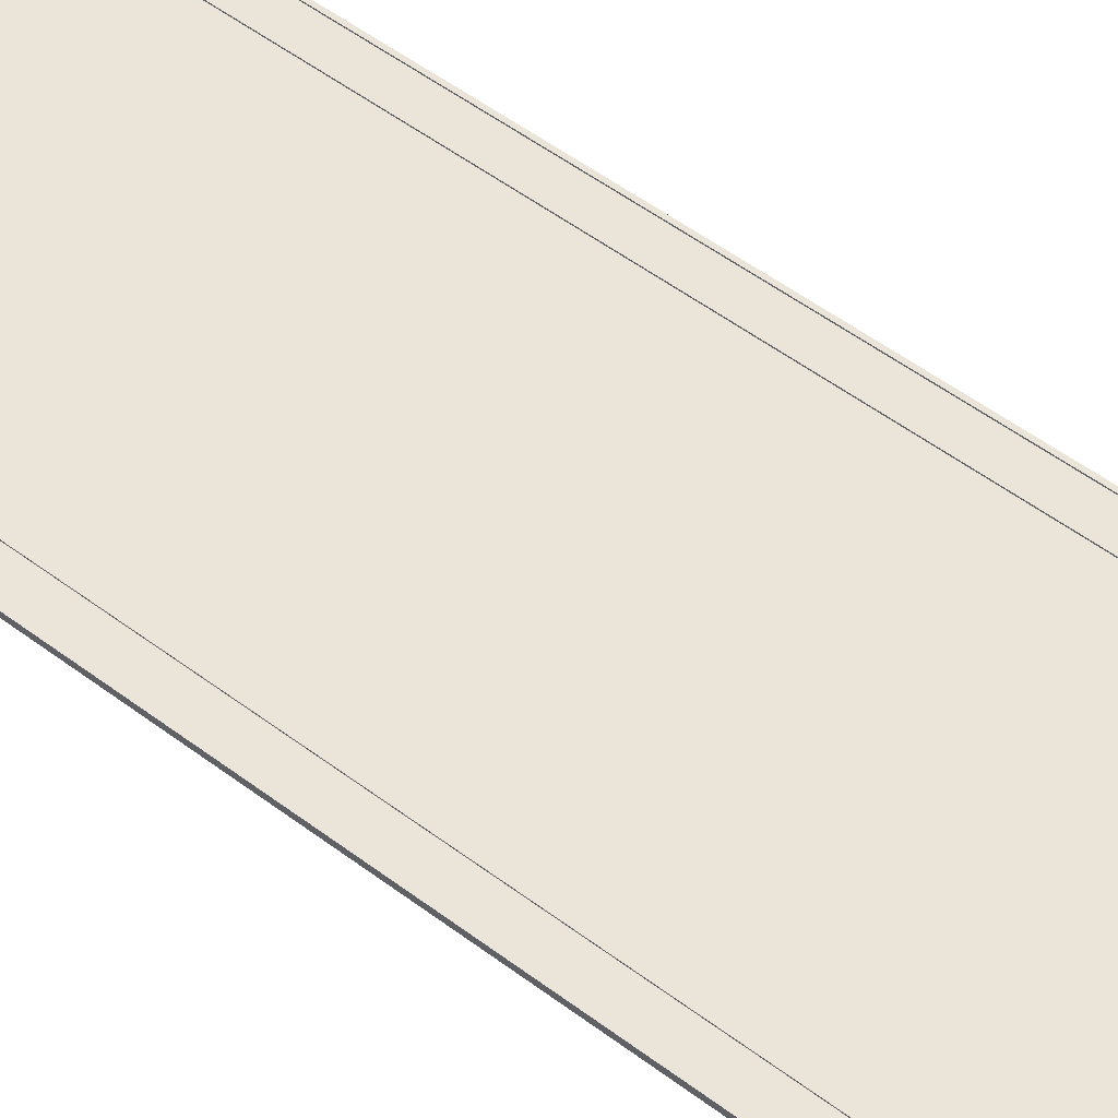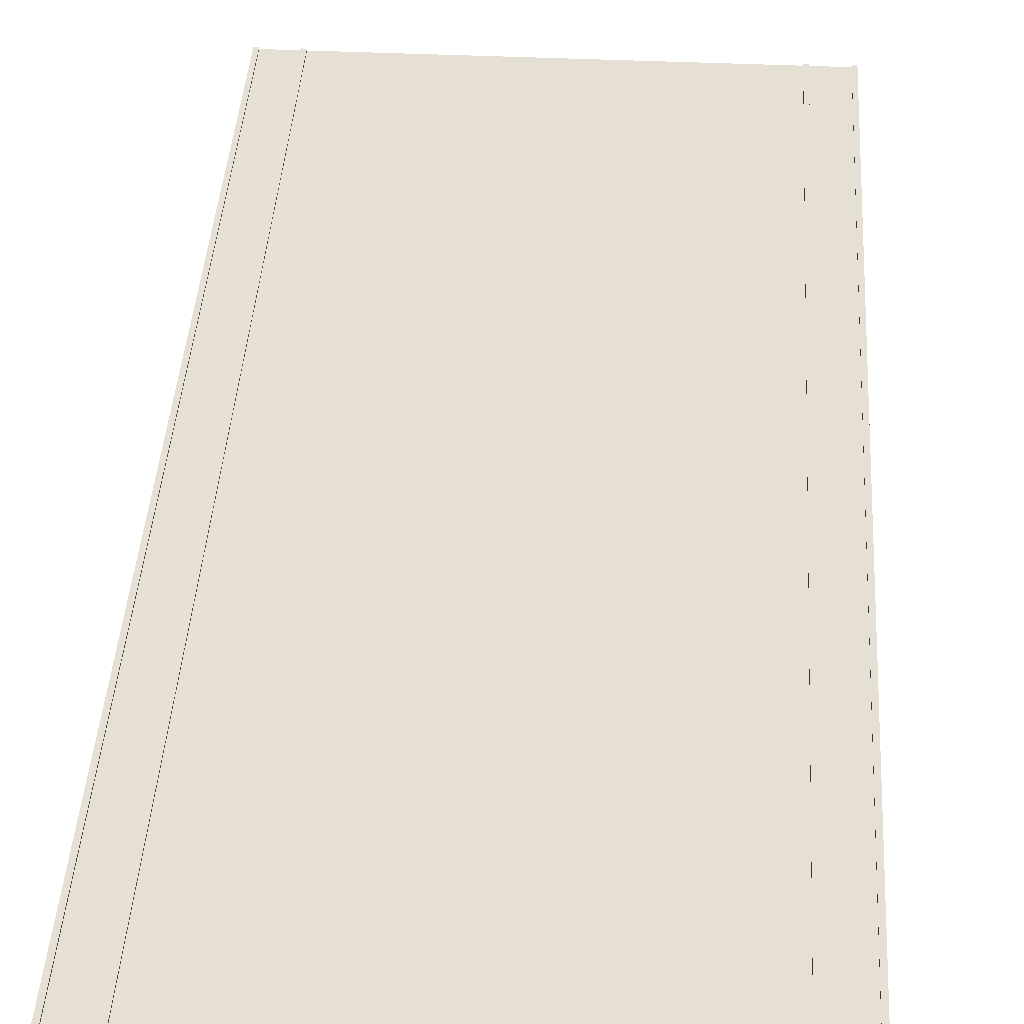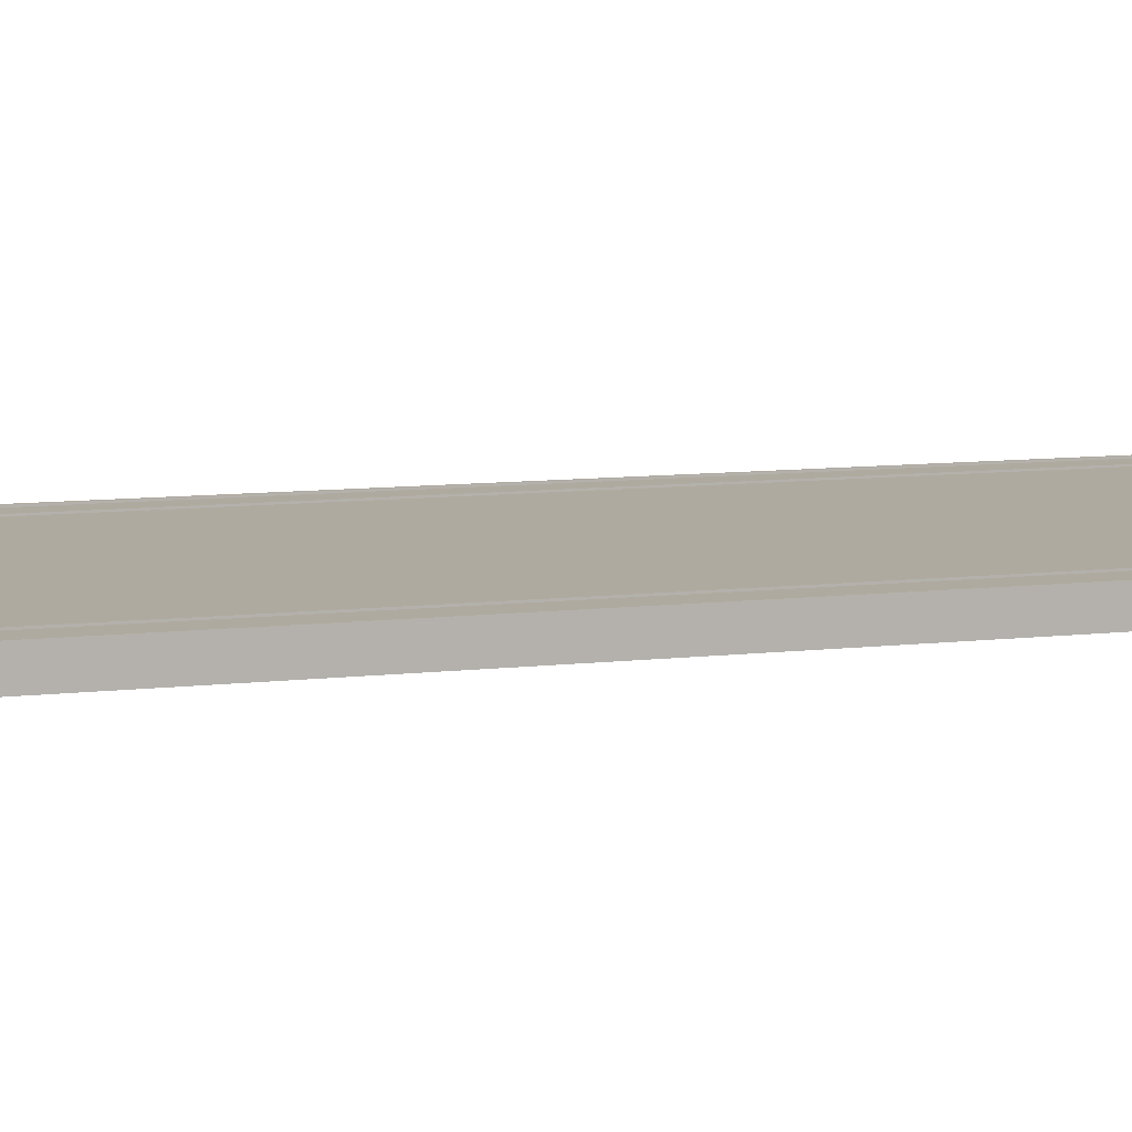
<metadata>
{"format":"obj","ext":"obj","renderer":"f3d","projection":"perspective","resolution":1024,"background":"white","views":[{"elev":59.4,"azim":-53.2,"up":"+Z"},{"elev":38.1,"azim":-176.6,"up":"+Z"},{"elev":9.4,"azim":72.9,"up":"+Z"}]}
</metadata>
<code>
g Bridge_Double_Straight_A
v -10.46 -15 10.58
v -10.46 -30 10.58
v -10.46 -30 10.67
v -10.46 -15 10.67
v -12.73 -30 10.15
v -12.73 -15 10.67
v -12.73 -30 10.67
v -12.49 -30 10.67
v -10.7 -30 10.67
v -10.7 -30 10.58
v -12.49 -30 10.58
v -12.49 -15 10.58
v -10.7 -15 10.58
v -5.231 -30 10.58
v -5.231 -15 10.58
v 0 -15 10.58
v 0 0 10.58
v -10.46 0 10.58
v -12.73 -15 10.15
v -12.73 0 10.15
v -12.49 -15 10.67
v -12.49 0 10.67
v -10.7 0 10.67
v -10.7 -15 10.67
v -12.49 0 10.58
v -5.231 0 10.58
v 0 15 10.58
v -10.46 15 10.58
v -10.46 0 10.67
v -12.73 15 10.15
v -12.73 15 10.67
v -12.73 0 10.67
v -12.49 15 10.67
v -10.7 15 10.67
v -10.7 0 10.58
v -10.7 15 10.58
v -5.231 15 10.58
v -10.46 30 10.58
v -10.46 15 10.67
v -10.46 30 10.67
v -12.73 30 10.15
v -12.73 30 10.67
v -12.49 30 10.67
v -10.7 30 10.67
v -12.49 15 10.58
v -12.49 30 10.58
v -10.7 30 10.58
v -5.231 30 10.58
v -1.065 -30 8.853
v -1.065 30 8.853
v -1.065 -30 10.15
v -1.065 30 10.15
v -1.065 -15 8.853
v -1.065 2.65e-06 8.853
v -1.065 15 8.853
v -1.065 -15 10.15
v -1.065 2.65e-06 10.15
v -1.065 15 10.15
v -6.309 -30 8.853
v -4.154 -30 8.853
v -6.309 30 8.853
v -4.154 30 8.853
v -6.309 -30 10.15
v -4.154 -30 10.15
v -6.309 30 10.15
v -4.154 30 10.15
v -6.309 -15 8.853
v -6.309 2.65e-06 8.853
v -6.309 15 8.853
v -4.154 15 8.853
v -4.154 2.65e-06 8.853
v -4.154 -15 8.853
v -4.154 15 10.15
v -4.154 2.65e-06 10.15
v -4.154 -15 10.15
v -6.309 -15 10.15
v -6.309 2.65e-06 10.15
v -6.309 15 10.15
v -11.55 -30 8.853
v -9.398 -30 8.853
v -11.55 30 8.853
v -9.398 30 8.853
v -11.55 -30 10.15
v -9.398 -30 10.15
v -11.55 30 10.15
v -9.398 30 10.15
v -11.55 -15 8.853
v -11.55 2.65e-06 8.853
v -11.55 15 8.853
v -9.398 15 8.853
v -9.398 2.65e-06 8.853
v -9.398 -15 8.853
v -9.398 15 10.15
v -9.398 2.65e-06 10.15
v -9.398 -15 10.15
v -11.55 -15 10.15
v -11.55 2.65e-06 10.15
v -11.55 15 10.15
v 0 15 10.15
v 0 30 10.15
v 0 30 8.853
v 0 15 8.853
v 0 -15 10.15
v 5.231 -30 10.58
v 0 -30 10.58
v 5.231 -15 10.58
v 10.46 -15 10.58
v 10.46 -15 10.67
v 10.46 -30 10.67
v 10.46 -30 10.58
v 12.73 -30 10.15
v 12.73 -30 10.67
v 12.73 -15 10.67
v 12.73 -15 10.15
v 12.49 -30 10.67
v 12.49 -15 10.67
v 10.7 -15 10.67
v 10.7 -30 10.67
v 10.7 -30 10.58
v 10.7 -15 10.58
v 12.49 -15 10.58
v 12.49 -30 10.58
v 5.231 0 10.58
v 10.46 0 10.58
v 10.46 0 10.67
v 12.73 0 10.67
v 12.73 0 10.15
v 12.49 0 10.67
v 10.7 0 10.67
v 10.7 0 10.58
v 12.49 0 10.58
v 5.231 15 10.58
v 10.46 15 10.58
v 10.46 15 10.67
v 12.73 15 10.67
v 12.73 15 10.15
v 12.49 15 10.67
v 10.7 15 10.67
v 10.7 15 10.58
v 12.49 15 10.58
v 0 30 10.58
v 5.231 30 10.58
v 10.46 30 10.58
v 10.46 30 10.67
v 12.73 30 10.67
v 12.73 30 10.15
v 12.49 30 10.67
v 10.7 30 10.67
v 10.7 30 10.58
v 12.49 30 10.58
v 0 -30 10.15
v 0 0 10.15
v 1.065 -15 8.853
v 1.065 2.65e-06 8.853
v 0 2.65e-06 8.853
v 0 -15 8.853
v 1.065 15 8.853
v 1.065 2.65e-06 10.15
v 1.065 15 10.15
v 1.065 30 8.853
v 1.065 -30 8.853
v 1.065 -30 10.15
v 1.065 -15 10.15
v 1.065 30 10.15
v 6.309 -15 8.853
v 6.309 2.65e-06 8.853
v 4.154 2.65e-06 8.853
v 4.154 -15 8.853
v 4.154 2.65e-06 10.15
v 4.154 -15 10.15
v 6.309 15 8.853
v 6.309 2.65e-06 10.15
v 6.309 15 10.15
v 6.309 30 8.853
v 4.154 30 8.853
v 4.154 15 8.853
v 4.154 -30 8.853
v 6.309 -30 8.853
v 4.154 30 10.15
v 4.154 15 10.15
v 4.154 -30 10.15
v 6.309 -30 10.15
v 6.309 -15 10.15
v 6.309 30 10.15
v 11.55 -15 8.853
v 11.55 2.65e-06 8.853
v 9.398 2.65e-06 8.853
v 9.398 -15 8.853
v 9.398 2.65e-06 10.15
v 9.398 -15 10.15
v 11.55 15 8.853
v 11.55 2.65e-06 10.15
v 11.55 15 10.15
v 11.55 30 8.853
v 9.398 30 8.853
v 9.398 15 8.853
v 9.398 -30 8.853
v 11.55 -30 8.853
v 9.398 30 10.15
v 9.398 15 10.15
v 9.398 -30 10.15
v 11.55 -30 10.15
v 11.55 -15 10.15
v 11.55 30 10.15
v 0 -30 8.853
v -12.73 -30 10.67
v -12.73 -15 10.67
v -10.46 -15 10.67
v -10.46 -30 10.67
v -10.7 -15 10.58
v -10.7 -30 10.67
v -10.7 -30 10.58
v -10.7 -15 10.67
v -12.49 -30 10.58
v -12.49 -15 10.67
v -12.49 -15 10.58
v -12.49 -30 10.67
v -10.46 -30 10.58
v -5.231 -15 10.58
v -5.231 -30 10.58
v -10.46 -15 10.58
v 0 -15 10.58
v -10.46 -15 10.67
v -10.46 -15 10.58
v -12.73 -15 10.15
v -12.73 -15 10.67
v -12.73 -15 10.67
v -12.49 -15 10.67
v -12.73 0 10.67
v -10.46 0 10.67
v -10.7 -15 10.67
v -10.46 -15 10.67
v -12.49 -15 10.58
v -10.7 -15 10.58
v -10.7 0 10.58
v -10.7 -15 10.67
v -10.7 -15 10.58
v -10.7 0 10.67
v -12.49 -15 10.58
v -12.49 0 10.67
v -12.49 0 10.58
v -12.49 -15 10.67
v -10.46 -15 10.58
v -5.231 0 10.58
v -10.46 0 10.58
v 0 0 10.58
v -5.231 0 10.58
v -10.46 0 10.67
v -10.46 0 10.58
v -12.73 0 10.15
v -12.73 0 10.67
v -12.73 0 10.67
v -12.49 0 10.67
v -12.73 15 10.67
v -10.46 15 10.67
v -10.7 0 10.67
v -10.46 0 10.67
v -12.49 0 10.58
v -10.7 0 10.58
v -10.7 15 10.58
v -10.7 0 10.67
v -10.7 0 10.58
v -10.7 15 10.67
v -12.49 0 10.58
v -12.49 15 10.67
v -12.49 15 10.58
v -12.49 0 10.67
v -10.46 0 10.58
v -5.231 15 10.58
v -5.231 0 10.58
v -10.46 15 10.58
v 0 15 10.58
v -5.231 15 10.58
v -10.46 15 10.67
v -10.46 15 10.58
v -12.73 15 10.15
v -12.73 15 10.67
v -12.73 15 10.67
v -12.49 15 10.67
v -12.73 30 10.67
v -10.46 30 10.67
v -10.7 15 10.67
v -10.46 15 10.67
v -12.49 15 10.58
v -10.7 15 10.58
v -10.7 30 10.58
v -10.7 15 10.67
v -10.7 15 10.58
v -10.7 30 10.67
v -12.49 15 10.58
v -12.49 30 10.67
v -12.49 30 10.58
v -12.49 15 10.67
v -10.46 15 10.58
v -5.231 30 10.58
v -5.231 15 10.58
v -10.46 30 10.58
v -12.73 -15 10.15
v -12.73 -30 10.15
v -12.73 0 10.15
v 0 -15 10.15
v -12.73 -15 10.15
v -12.73 15 10.15
v 0 0 10.15
v -12.73 0 10.15
v -12.73 30 10.15
v 0 15 10.15
v -12.73 15 10.15
v -1.065 2.65e-06 8.853
v -1.065 15 8.853
v -1.065 15 8.853
v 0 2.65e-06 8.853
v 0 15 8.853
v -1.065 2.65e-06 8.853
v -1.065 -15 8.853
v -1.065 -15 8.853
v -1.065 2.65e-06 10.15
v -1.065 -15 10.15
v -1.065 2.65e-06 8.853
v -1.065 15 8.853
v -1.065 30 8.853
v -1.065 15 10.15
v -4.154 2.65e-06 8.853
v -4.154 -15 8.853
v -6.309 2.65e-06 8.853
v -6.309 15 8.853
v -6.309 15 8.853
v -4.154 2.65e-06 8.853
v -4.154 15 8.853
v -6.309 2.65e-06 8.853
v -6.309 -15 8.853
v -4.154 -15 8.853
v -4.154 30 8.853
v -4.154 15 8.853
v -4.154 15 8.853
v -4.154 2.65e-06 10.15
v -4.154 15 10.15
v -4.154 2.65e-06 8.853
v -4.154 -15 8.853
v -4.154 -30 8.853
v -4.154 -15 10.15
v -6.309 -30 8.853
v -6.309 -15 8.853
v -6.309 -15 8.853
v -6.309 2.65e-06 10.15
v -6.309 -15 10.15
v -6.309 2.65e-06 8.853
v -6.309 15 8.853
v -6.309 30 8.853
v -6.309 15 10.15
v -9.398 2.65e-06 8.853
v -9.398 -15 8.853
v -11.55 2.65e-06 8.853
v -11.55 15 8.853
v -11.55 15 8.853
v -9.398 2.65e-06 8.853
v -9.398 15 8.853
v -11.55 2.65e-06 8.853
v -11.55 -15 8.853
v -9.398 -15 8.853
v -9.398 30 8.853
v -9.398 15 8.853
v -9.398 15 8.853
v -9.398 2.65e-06 10.15
v -9.398 15 10.15
v -9.398 2.65e-06 8.853
v -9.398 -15 8.853
v -9.398 -30 8.853
v -9.398 -15 10.15
v -11.55 -30 8.853
v -11.55 -15 8.853
v -11.55 -15 8.853
v -11.55 2.65e-06 10.15
v -11.55 -15 10.15
v -11.55 2.65e-06 8.853
v -11.55 15 8.853
v -11.55 30 8.853
v -11.55 15 10.15
v -1.065 -30 8.853
v 0 -15 8.853
v -1.065 -15 8.853
v 12.73 -30 10.67
v 12.73 -15 10.67
v 10.46 -15 10.67
v 10.46 -30 10.67
v 10.7 -15 10.58
v 10.7 -30 10.67
v 10.7 -15 10.67
v 10.7 -30 10.58
v 12.49 -30 10.58
v 12.49 -15 10.67
v 12.49 -30 10.67
v 12.49 -15 10.58
v 10.46 -30 10.58
v 5.231 -15 10.58
v 10.46 -15 10.58
v 5.231 -30 10.58
v 10.46 -15 10.67
v 10.46 -15 10.58
v 12.73 -15 10.15
v 12.73 -15 10.67
v 12.73 -15 10.67
v 12.73 0 10.67
v 12.49 -15 10.67
v 10.46 0 10.67
v 10.7 -15 10.67
v 10.46 -15 10.67
v 12.49 -15 10.58
v 10.7 -15 10.58
v 10.7 0 10.58
v 10.7 -15 10.67
v 10.7 0 10.67
v 10.7 -15 10.58
v 12.49 -15 10.58
v 12.49 0 10.67
v 12.49 -15 10.67
v 12.49 0 10.58
v 10.46 -15 10.58
v 5.231 0 10.58
v 10.46 0 10.58
v 5.231 0 10.58
v 10.46 0 10.67
v 10.46 0 10.58
v 12.73 0 10.15
v 12.73 0 10.67
v 12.73 0 10.67
v 12.73 15 10.67
v 12.49 0 10.67
v 10.46 15 10.67
v 10.7 0 10.67
v 10.46 0 10.67
v 12.49 0 10.58
v 10.7 0 10.58
v 10.7 15 10.58
v 10.7 0 10.67
v 10.7 15 10.67
v 10.7 0 10.58
v 12.49 0 10.58
v 12.49 15 10.67
v 12.49 0 10.67
v 12.49 15 10.58
v 10.46 0 10.58
v 5.231 15 10.58
v 10.46 15 10.58
v 5.231 0 10.58
v 5.231 15 10.58
v 10.46 15 10.67
v 10.46 15 10.58
v 12.73 15 10.15
v 12.73 15 10.67
v 12.73 15 10.67
v 12.73 30 10.67
v 12.49 15 10.67
v 10.46 30 10.67
v 10.7 15 10.67
v 10.46 15 10.67
v 12.49 15 10.58
v 10.7 15 10.58
v 10.7 30 10.58
v 10.7 15 10.67
v 10.7 30 10.67
v 10.7 15 10.58
v 12.49 15 10.58
v 12.49 30 10.67
v 12.49 15 10.67
v 12.49 30 10.58
v 10.46 15 10.58
v 5.231 30 10.58
v 10.46 30 10.58
v 5.231 15 10.58
v 12.73 -15 10.15
v 12.73 -30 10.15
v 12.73 0 10.15
v 12.73 -15 10.15
v 12.73 15 10.15
v 12.73 0 10.15
v 12.73 30 10.15
v 12.73 15 10.15
v 1.065 2.65e-06 8.853
v 1.065 15 8.853
v 1.065 15 8.853
v 1.065 2.65e-06 8.853
v 1.065 -15 8.853
v 1.065 -15 8.853
v 1.065 2.65e-06 10.15
v 1.065 2.65e-06 8.853
v 1.065 -15 10.15
v 1.065 15 8.853
v 1.065 15 10.15
v 1.065 30 8.853
v 4.154 2.65e-06 8.853
v 4.154 -15 8.853
v 6.309 2.65e-06 8.853
v 6.309 15 8.853
v 6.309 15 8.853
v 4.154 2.65e-06 8.853
v 6.309 2.65e-06 8.853
v 4.154 15 8.853
v 6.309 -15 8.853
v 4.154 -15 8.853
v 4.154 30 8.853
v 4.154 15 8.853
v 4.154 15 8.853
v 4.154 2.65e-06 10.15
v 4.154 2.65e-06 8.853
v 4.154 15 10.15
v 4.154 -15 8.853
v 4.154 -15 10.15
v 4.154 -30 8.853
v 6.309 -30 8.853
v 6.309 -15 8.853
v 6.309 -15 8.853
v 6.309 2.65e-06 10.15
v 6.309 2.65e-06 8.853
v 6.309 -15 10.15
v 6.309 15 8.853
v 6.309 15 10.15
v 6.309 30 8.853
v 9.398 2.65e-06 8.853
v 9.398 -15 8.853
v 11.55 2.65e-06 8.853
v 11.55 15 8.853
v 11.55 15 8.853
v 9.398 2.65e-06 8.853
v 11.55 2.65e-06 8.853
v 9.398 15 8.853
v 11.55 -15 8.853
v 9.398 -15 8.853
v 9.398 30 8.853
v 9.398 15 8.853
v 9.398 15 8.853
v 9.398 2.65e-06 10.15
v 9.398 2.65e-06 8.853
v 9.398 15 10.15
v 9.398 -15 8.853
v 9.398 -15 10.15
v 9.398 -30 8.853
v 11.55 -30 8.853
v 11.55 -15 8.853
v 11.55 -15 8.853
v 11.55 2.65e-06 10.15
v 11.55 2.65e-06 8.853
v 11.55 -15 10.15
v 11.55 15 8.853
v 11.55 15 10.15
v 11.55 30 8.853
v 1.065 -30 8.853
v 1.065 -15 8.853
v -5.231 -15 10.58
v -5.231 -15 10.58
v 0 -30 10.58
v 0 -15 10.58
v 0 -15 10.58
v 5.231 -15 10.58
v 0 0 10.58
v 5.231 -15 10.58
v 0 0 10.58
v 0 15 10.58
v 0 15 10.58
v 0 30 10.58
v 0 -30 10.15
v 0 -15 10.15
v 0 -15 10.15
v 0 0 10.15
v 0 0 10.15
v 0 15 10.15
v 0 15 10.15
v 0 30 10.15
v 0 -15 8.853
v 0 2.65e-06 8.853
v 0 15 8.853
v 0 30 8.853
v 0 2.65e-06 8.853
v 0 15 8.853
v 0 -15 8.853
v 0 -30 8.853
g Bridge_Double_Straight_A_0
f 16 15 105
f 14 105 15
f 4 3 1
f 2 1 3
f 7 6 5
f 19 5 6
f 8 21 206
f 207 206 21
f 24 9 208
f 209 208 9
f 10 13 11
f 12 11 13
f 212 211 210
f 213 210 211
f 216 215 214
f 217 214 215
f 220 219 218
f 221 218 219
f 17 26 222
f 549 222 26
f 29 223 18
f 224 18 223
f 226 32 225
f 20 225 32
f 228 22 227
f 229 227 22
f 23 231 230
f 232 230 231
f 234 35 233
f 25 233 35
f 237 236 235
f 238 235 236
f 241 240 239
f 242 239 240
f 550 244 243
f 245 243 244
f 27 37 246
f 247 246 37
f 39 248 28
f 249 28 248
f 251 31 250
f 30 250 31
f 253 33 252
f 254 252 33
f 34 256 255
f 257 255 256
f 259 36 258
f 45 258 36
f 262 261 260
f 263 260 261
f 266 265 264
f 267 264 265
f 270 269 268
f 271 268 269
f 141 48 272
f 273 272 48
f 40 274 38
f 275 38 274
f 277 42 276
f 41 276 42
f 279 43 278
f 280 278 43
f 44 282 281
f 283 281 282
f 285 47 284
f 46 284 47
f 288 287 286
f 289 286 287
f 292 291 290
f 293 290 291
f 296 295 294
f 297 294 295
f 103 151 298
f 299 298 151
f 152 301 300
f 302 300 301
f 99 304 303
f 305 303 304
f 100 307 306
f 308 306 307
f 155 156 54
f 53 54 156
f 57 58 309
f 55 309 58
f 101 102 50
f 310 50 102
f 313 312 311
f 314 311 312
f 51 56 49
f 315 49 56
f 318 317 316
f 319 316 317
f 321 320 52
f 322 52 320
f 71 72 68
f 67 68 72
f 74 75 323
f 324 323 75
f 77 78 325
f 69 325 78
f 62 70 61
f 326 61 70
f 329 328 327
f 330 327 328
f 59 331 60
f 332 60 331
f 66 73 333
f 334 333 73
f 337 336 335
f 338 335 336
f 340 339 64
f 341 64 339
f 63 76 342
f 343 342 76
f 346 345 344
f 347 344 345
f 349 348 65
f 350 65 348
f 91 92 88
f 87 88 92
f 94 95 351
f 352 351 95
f 97 98 353
f 89 353 98
f 82 90 81
f 354 81 90
f 357 356 355
f 358 355 356
f 79 359 80
f 360 80 359
f 86 93 361
f 362 361 93
f 365 364 363
f 366 363 364
f 368 367 84
f 369 84 367
f 83 96 370
f 371 370 96
f 374 373 372
f 375 372 373
f 377 376 85
f 378 85 376
f 381 380 379
f 205 379 380
f 104 106 551
f 552 551 106
f 110 109 107
f 108 107 109
f 114 113 111
f 112 111 113
f 383 116 382
f 115 382 116
f 385 118 384
f 117 384 118
f 121 120 122
f 119 122 120
f 388 387 386
f 389 386 387
f 392 391 390
f 393 390 391
f 396 395 394
f 397 394 395
f 554 123 553
f 555 553 123
f 399 398 124
f 125 124 398
f 127 126 400
f 401 400 126
f 403 128 402
f 404 402 128
f 407 406 405
f 129 405 406
f 131 130 408
f 409 408 130
f 412 411 410
f 413 410 411
f 416 415 414
f 417 414 415
f 420 419 418
f 556 418 419
f 421 132 557
f 558 557 132
f 423 422 133
f 134 133 422
f 136 135 424
f 425 424 135
f 427 137 426
f 428 426 137
f 431 430 429
f 138 429 430
f 140 139 432
f 433 432 139
f 436 435 434
f 437 434 435
f 440 439 438
f 441 438 439
f 444 443 442
f 445 442 443
f 446 142 559
f 560 559 142
f 448 447 143
f 144 143 447
f 146 145 449
f 450 449 145
f 452 147 451
f 453 451 147
f 456 455 454
f 148 454 455
f 150 149 457
f 458 457 149
f 461 460 459
f 462 459 460
f 465 464 463
f 466 463 464
f 469 468 467
f 470 467 468
f 472 561 471
f 562 471 561
f 474 563 473
f 564 473 563
f 476 565 475
f 566 475 565
f 478 567 477
f 568 477 567
f 153 569 154
f 570 154 569
f 157 159 479
f 158 479 159
f 480 571 160
f 572 160 571
f 482 573 481
f 574 481 573
f 483 163 161
f 162 161 163
f 486 485 484
f 487 484 485
f 489 488 164
f 490 164 488
f 165 168 166
f 167 166 168
f 492 170 491
f 169 491 170
f 171 173 493
f 172 493 173
f 494 176 174
f 175 174 176
f 497 496 495
f 498 495 496
f 500 499 177
f 178 177 499
f 502 180 501
f 179 501 180
f 505 504 503
f 506 503 504
f 508 507 181
f 509 181 507
f 511 183 510
f 182 510 183
f 514 513 512
f 515 512 513
f 517 516 184
f 518 184 516
f 185 188 186
f 187 186 188
f 520 190 519
f 189 519 190
f 191 193 521
f 192 521 193
f 522 196 194
f 195 194 196
f 525 524 523
f 526 523 524
f 528 527 197
f 198 197 527
f 530 200 529
f 199 529 200
f 533 532 531
f 534 531 532
f 536 535 201
f 537 201 535
f 539 203 538
f 202 538 203
f 542 541 540
f 543 540 541
f 545 544 204
f 546 204 544
f 576 575 547
f 548 547 575

</code>
